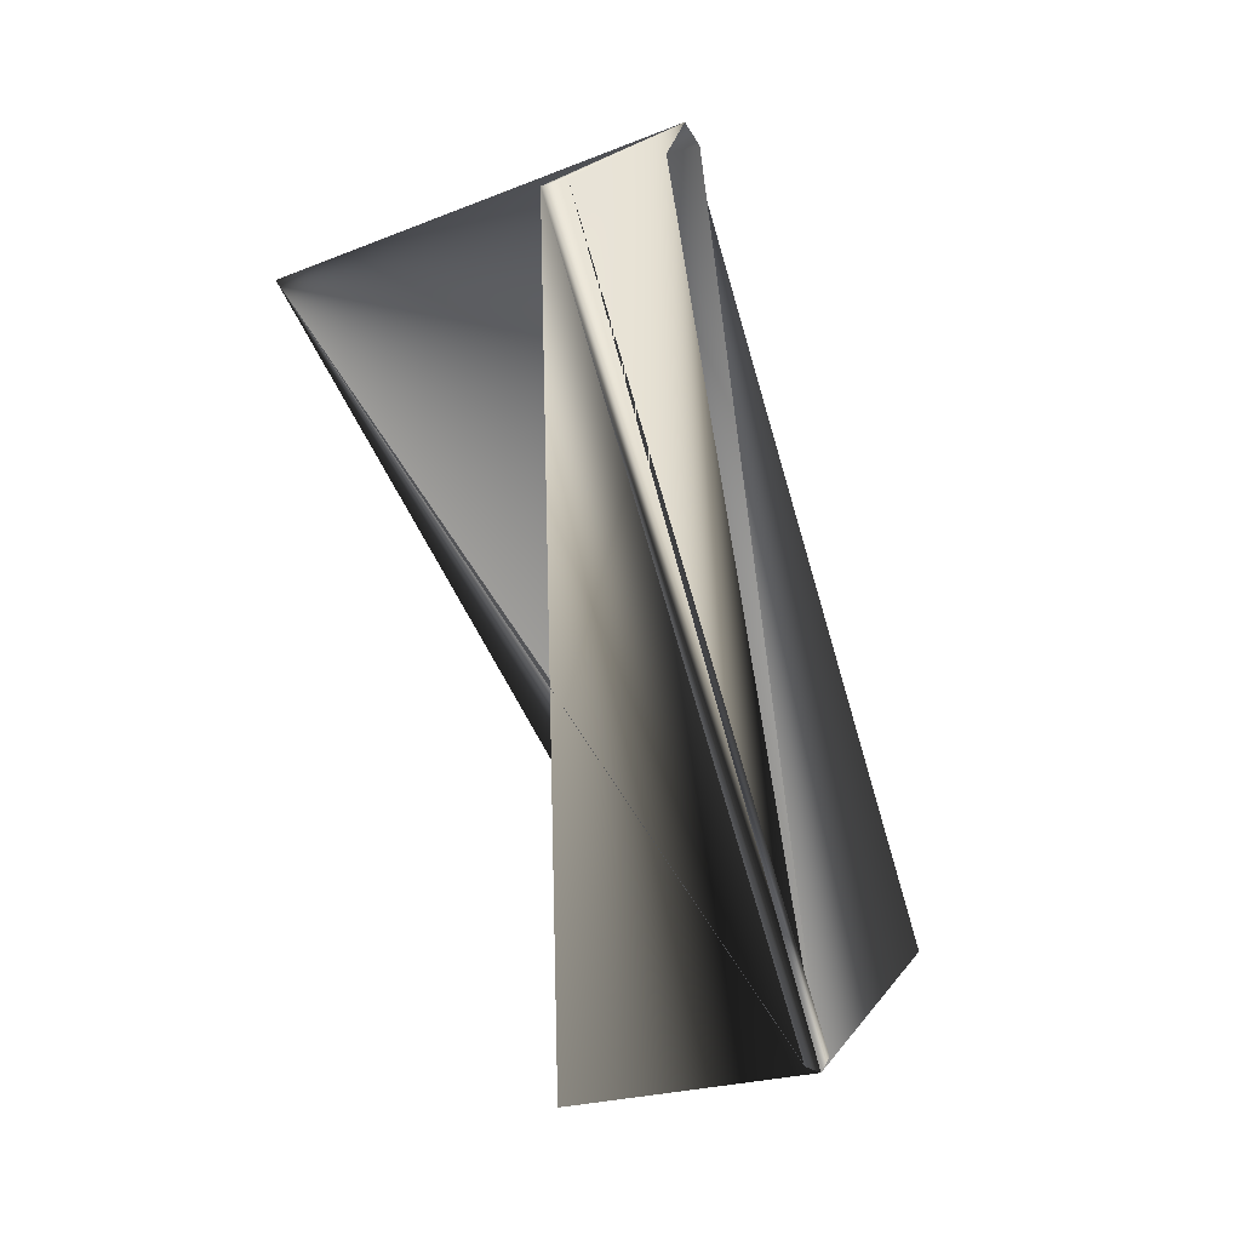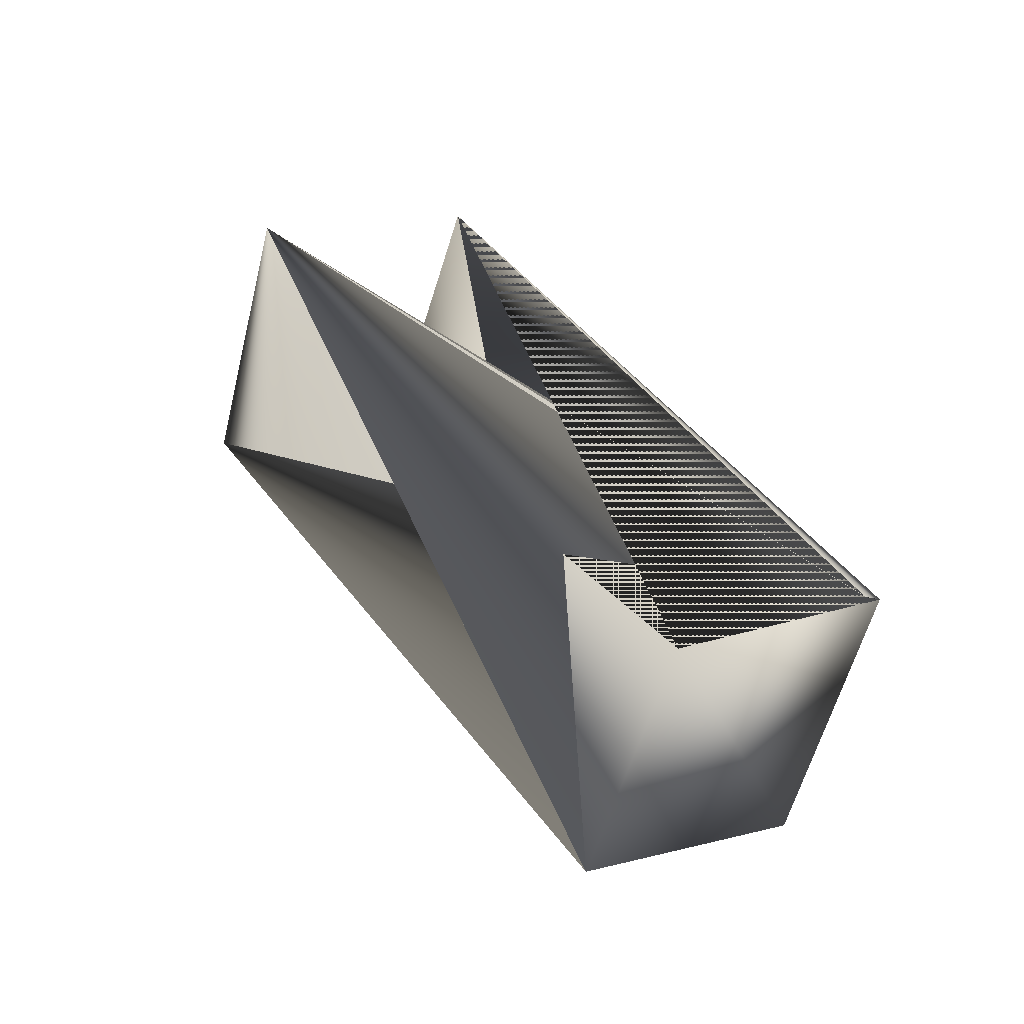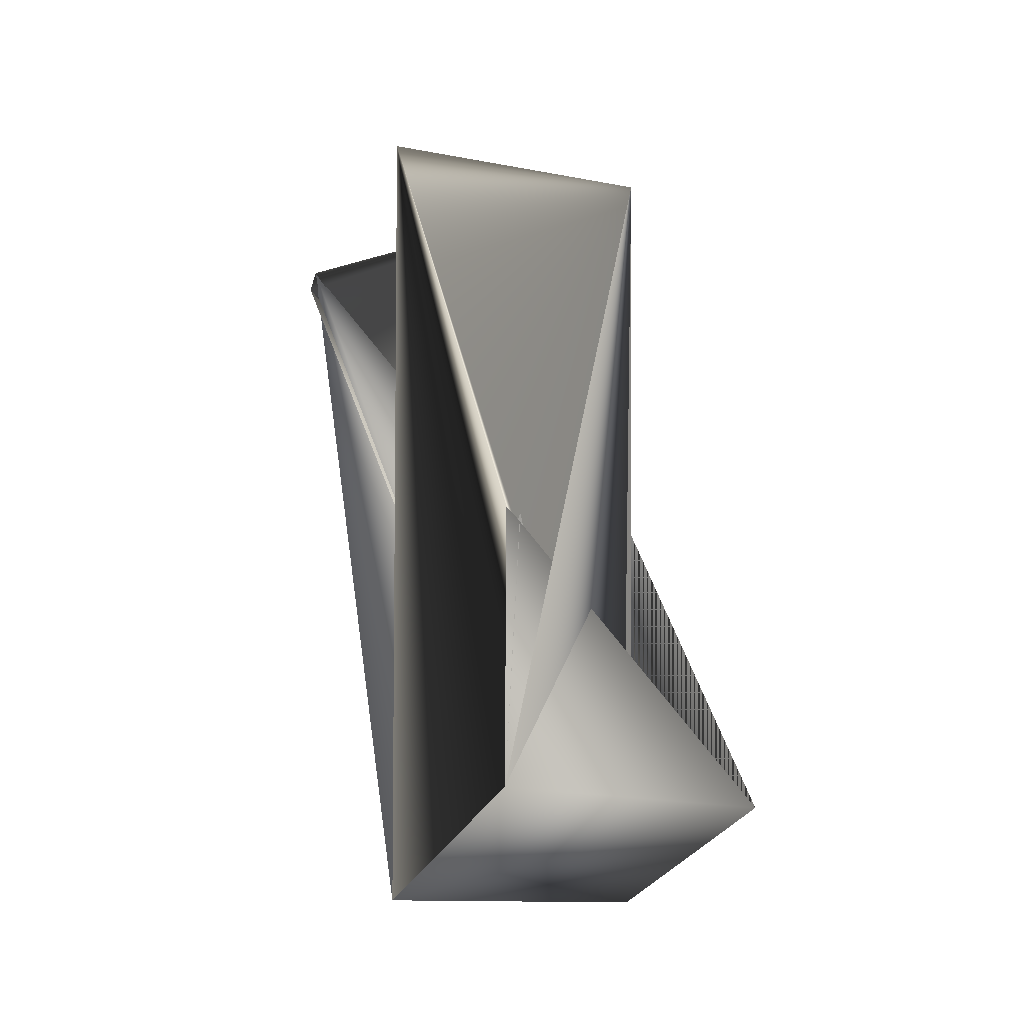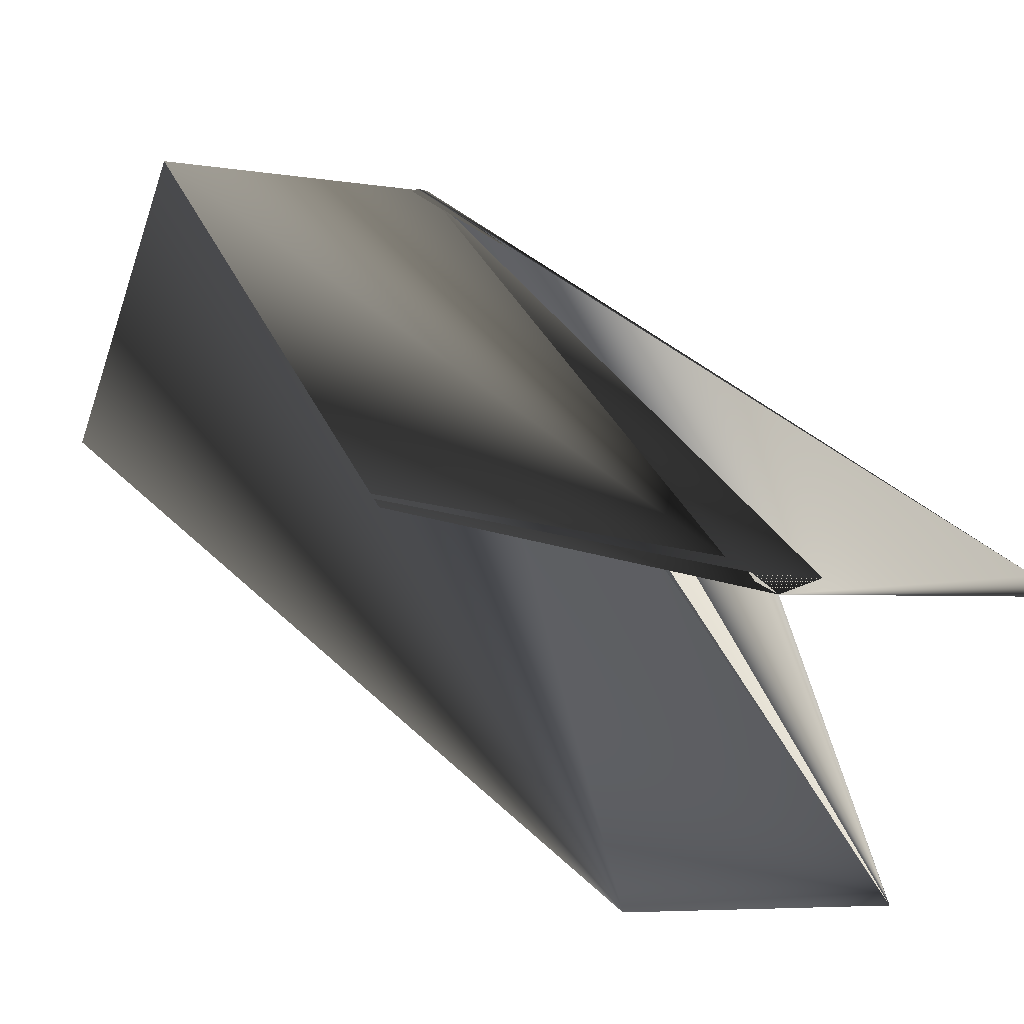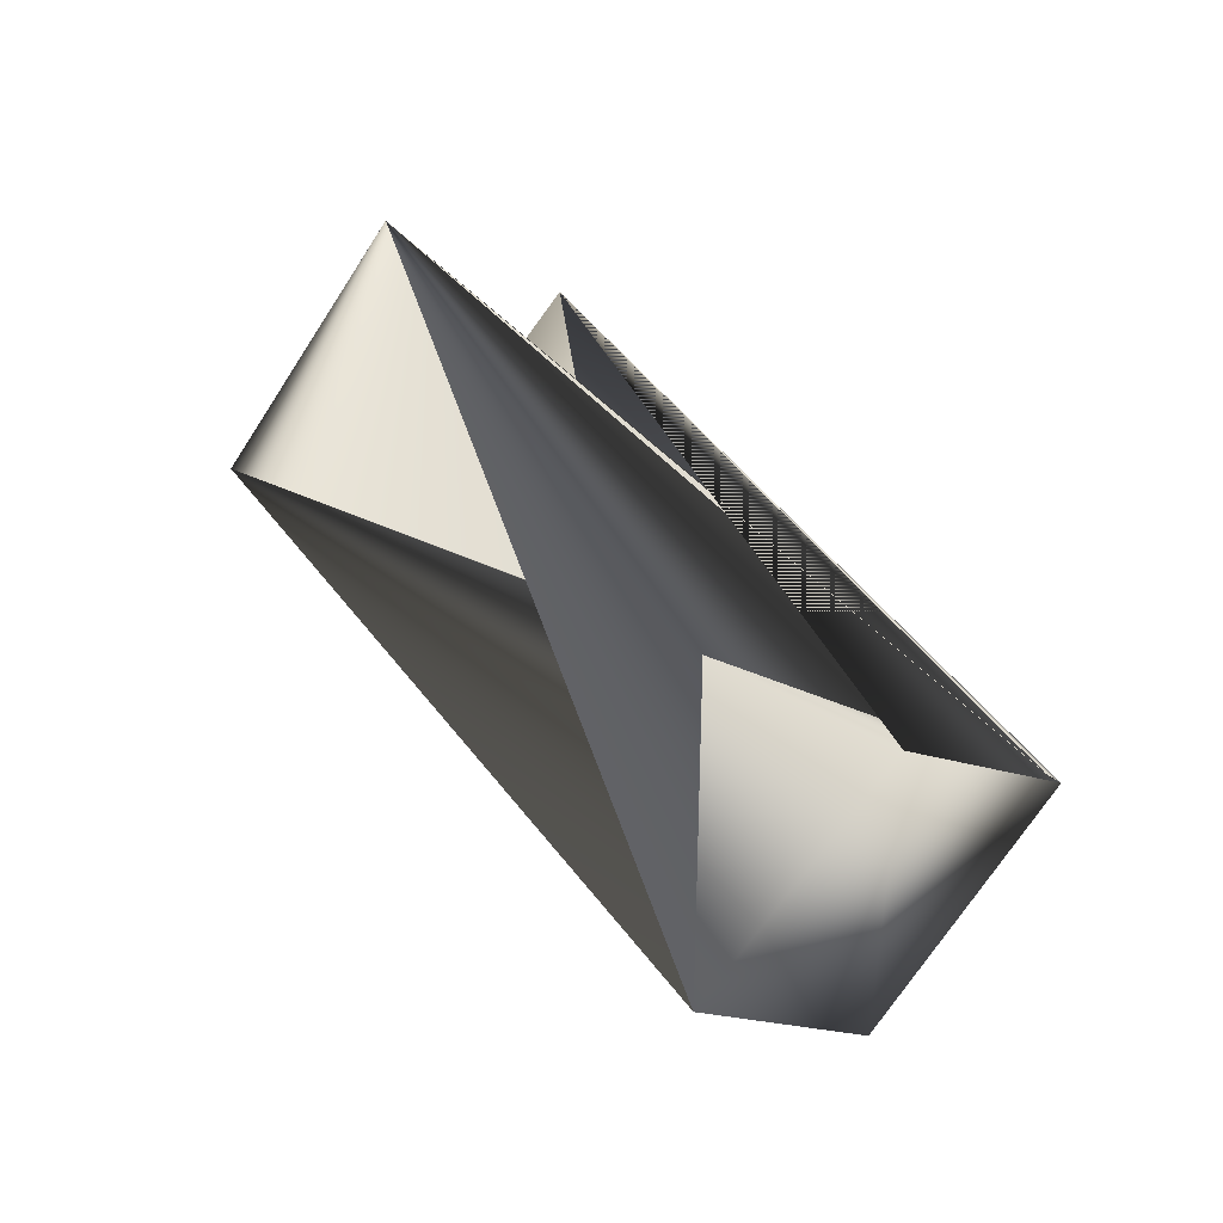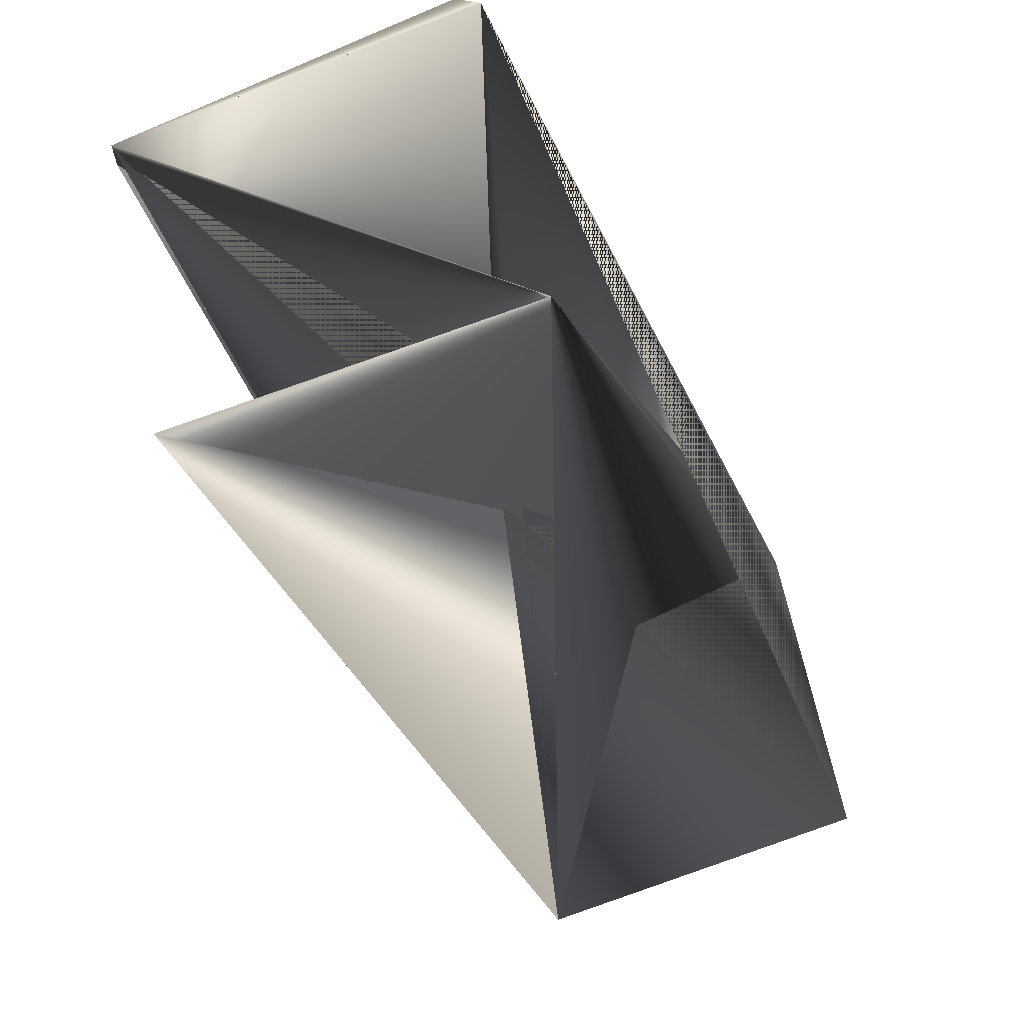
<metadata>
{"format":"obj","ext":"obj","renderer":"f3d","projection":"perspective","resolution":1024,"background":"white","views":[{"elev":42.0,"azim":-64.1,"up":"+Y"},{"elev":-38.4,"azim":-107.7,"up":"+Y"},{"elev":-64.6,"azim":161.2,"up":"+Y"},{"elev":-2.1,"azim":118.2,"up":"+Z"},{"elev":-47.6,"azim":-128.1,"up":"+Y"},{"elev":-64.2,"azim":-176.8,"up":"+Z"}]}
</metadata>
<code>
v -0.06181 0.004843 0.3481
v 0.01857 0.2313 0.2233
v -0.06843 0.004843 0.3481
v -0.002228 0.1844 0.1365
v 0.006918 -0.07385 0.2665
v 0.01195 0.2313 0.2181
v 0.1081 0.1996 0.2181
v -0.06843 0.004843 0.3429
v -0.08261 -0.04207 0.2665
v 0.0211 -0.03389 0.3481
v 0.1081 0.1926 0.2233
v 0.09392 0.1526 0.1417
f 1 2 3
f 1 4 5
f 1 6 3
f 1 5 6
f 1 3 2
f 1 3 4
f 2 7 6
f 2 6 3
f 2 3 7
f 7 8 6
f 7 6 3
f 7 3 8
f 7 3 6
f 7 9 5
f 7 4 3
f 7 10 3
f 7 5 10
f 7 3 9
f 7 3 4
f 8 11 6
f 8 6 10
f 8 10 3
f 8 3 6
f 8 3 11
f 8 12 3
f 8 4 12
f 8 7 4
f 8 10 3
f 8 3 7
f 8 3 10
f 11 7 6
f 9 7 3
f 9 10 5
f 9 5 11
f 9 11 3
f 9 3 10
f 9 3 7
f 9 6 3
f 9 3 5
f 9 3 6
f 12 4 3
f 12 10 5
f 12 5 3
f 12 3 10
f 4 7 11
f 4 11 3
f 4 3 5
f 7 3 11
f 7 11 3
f 7 11 6
f 7 3 11
f 6 5 10
f 6 11 3
f 5 3 11

</code>
